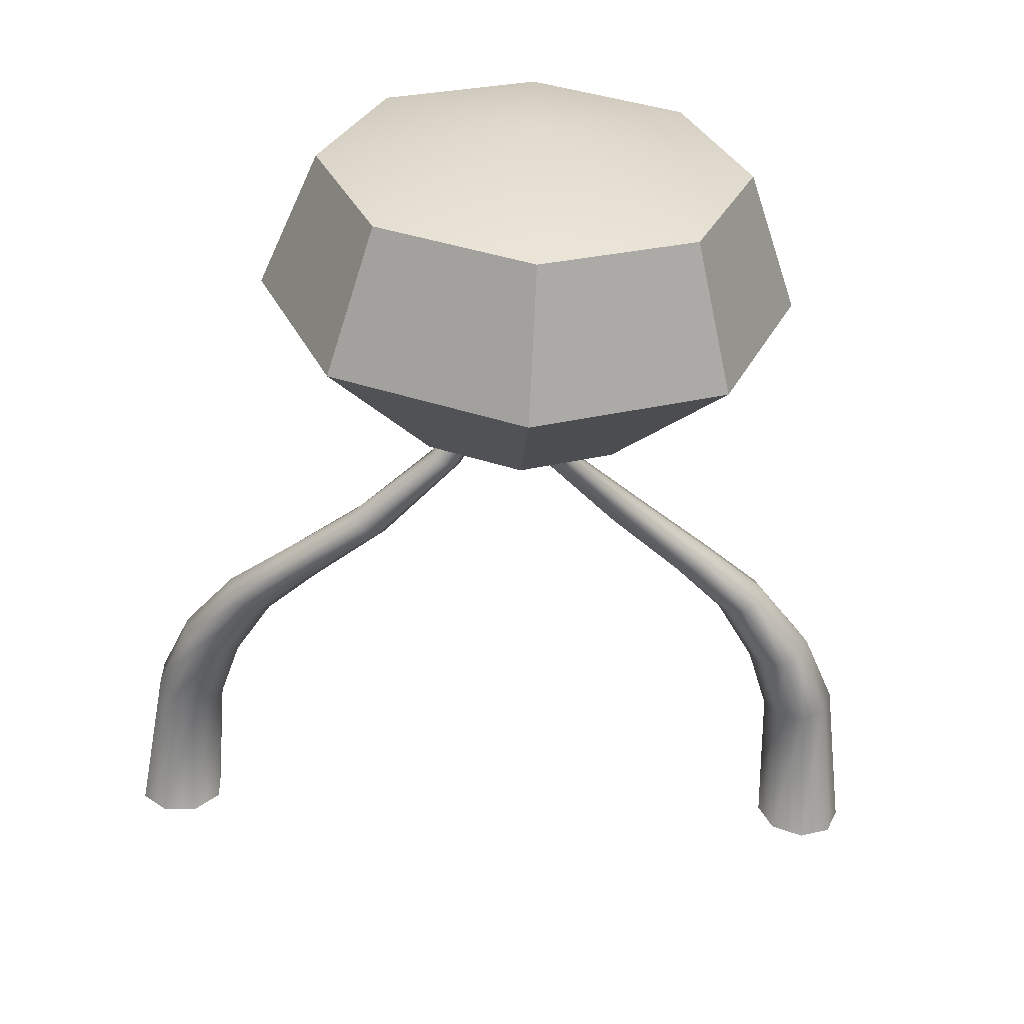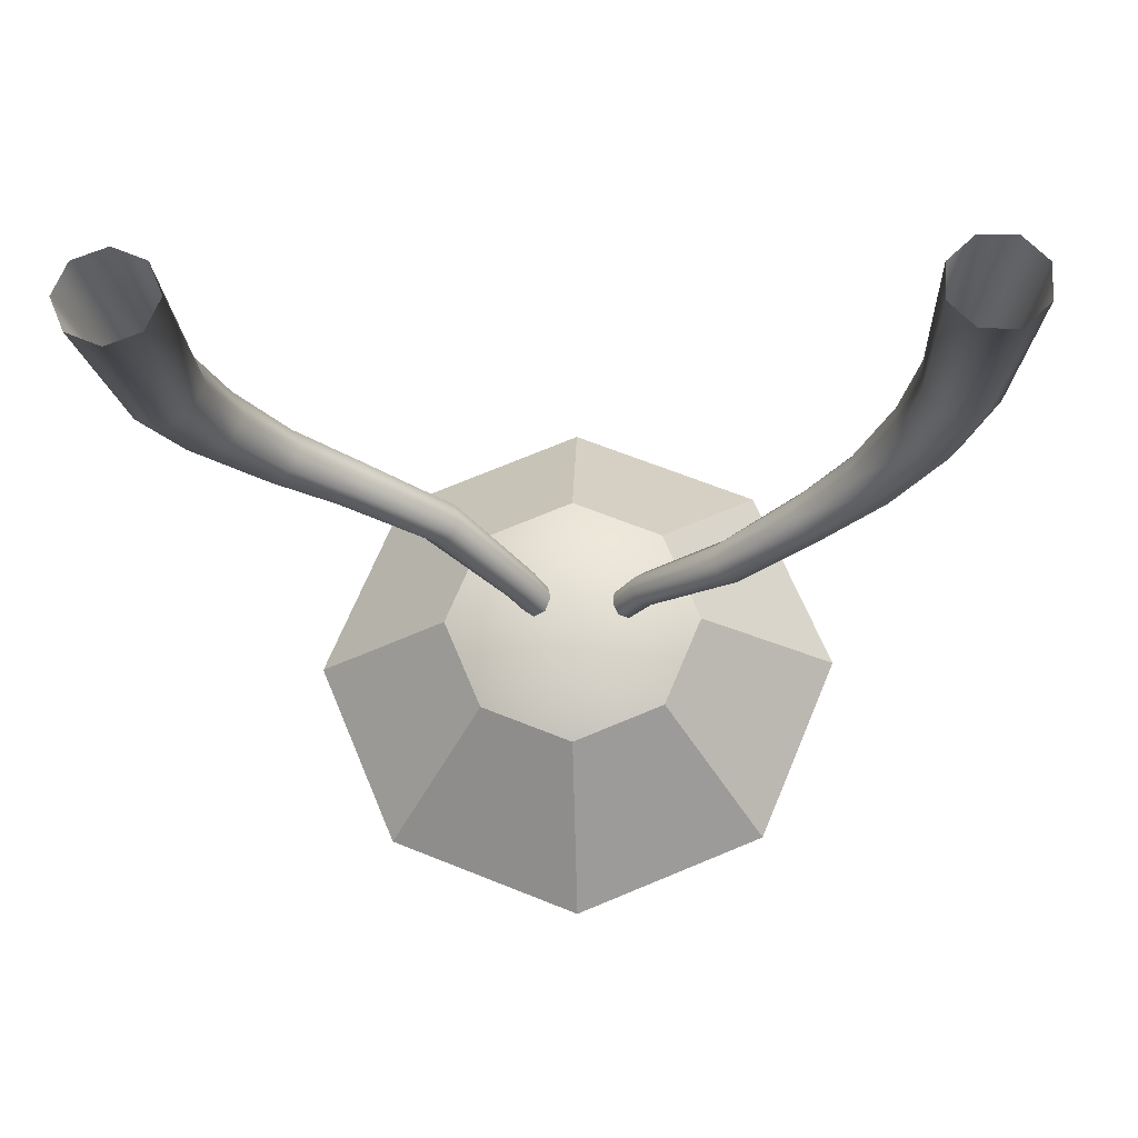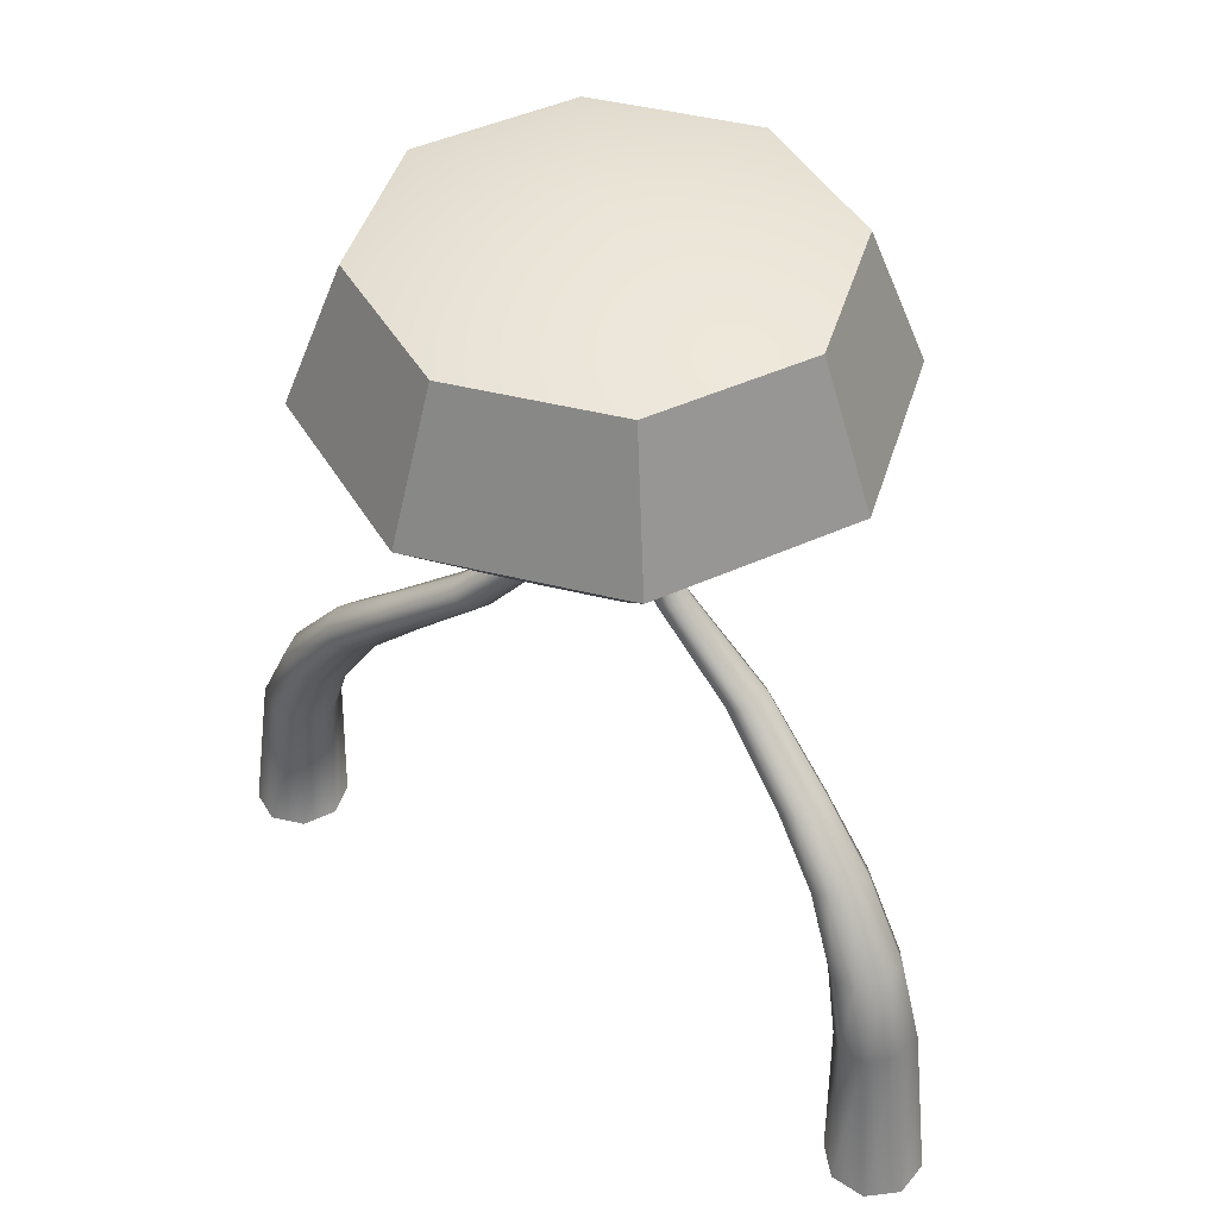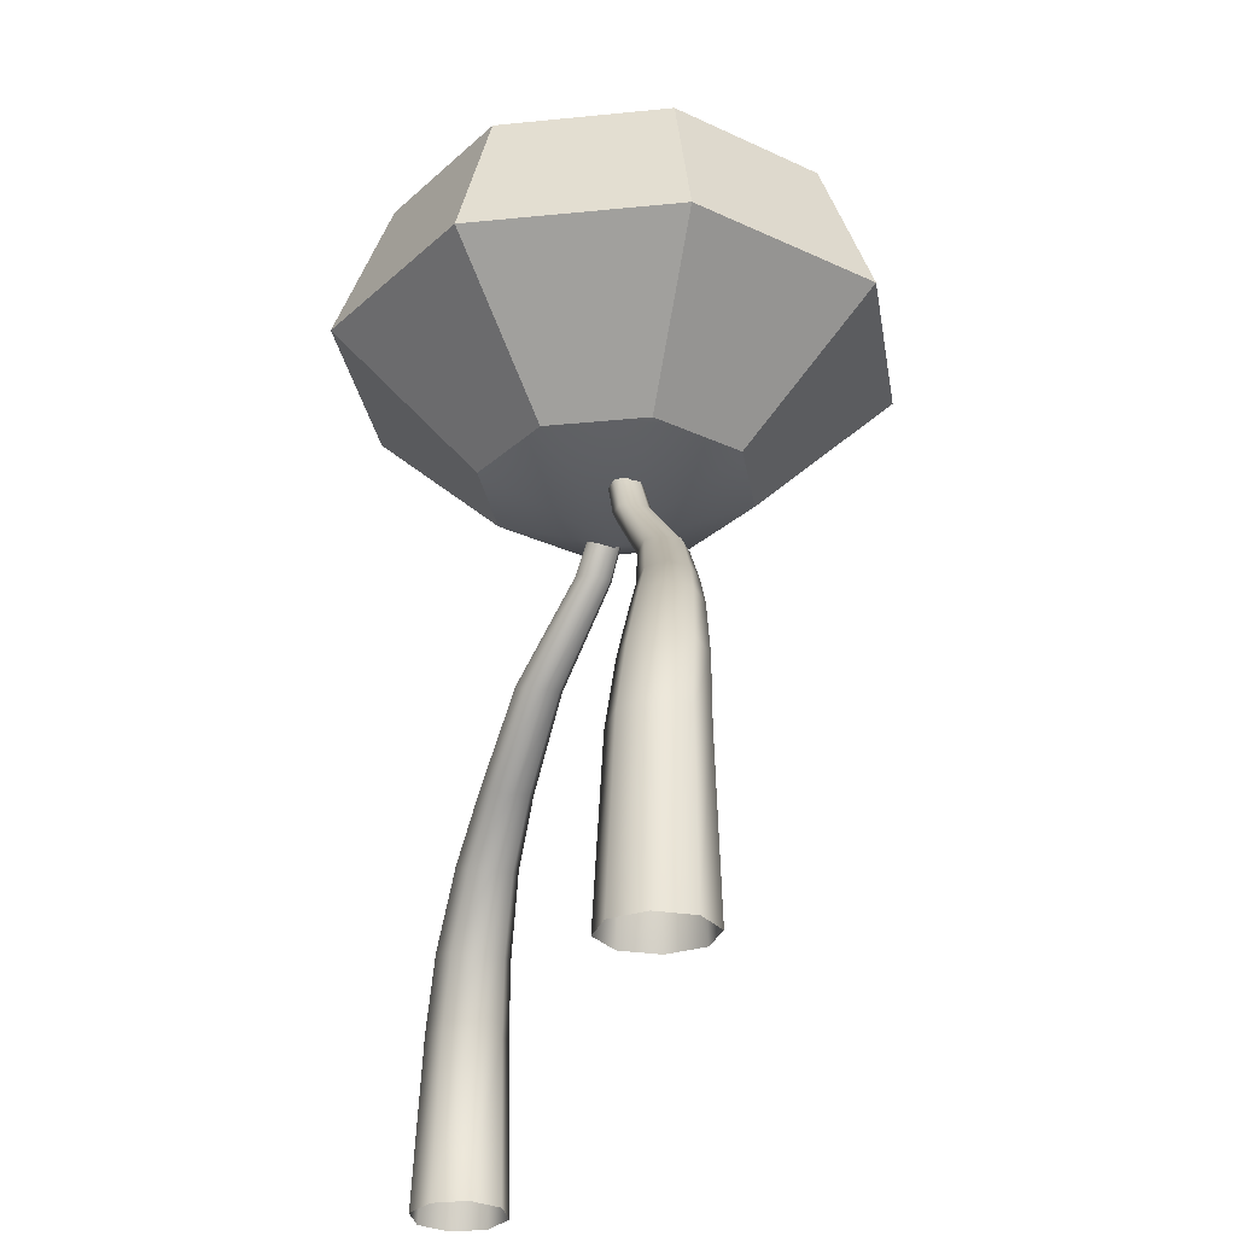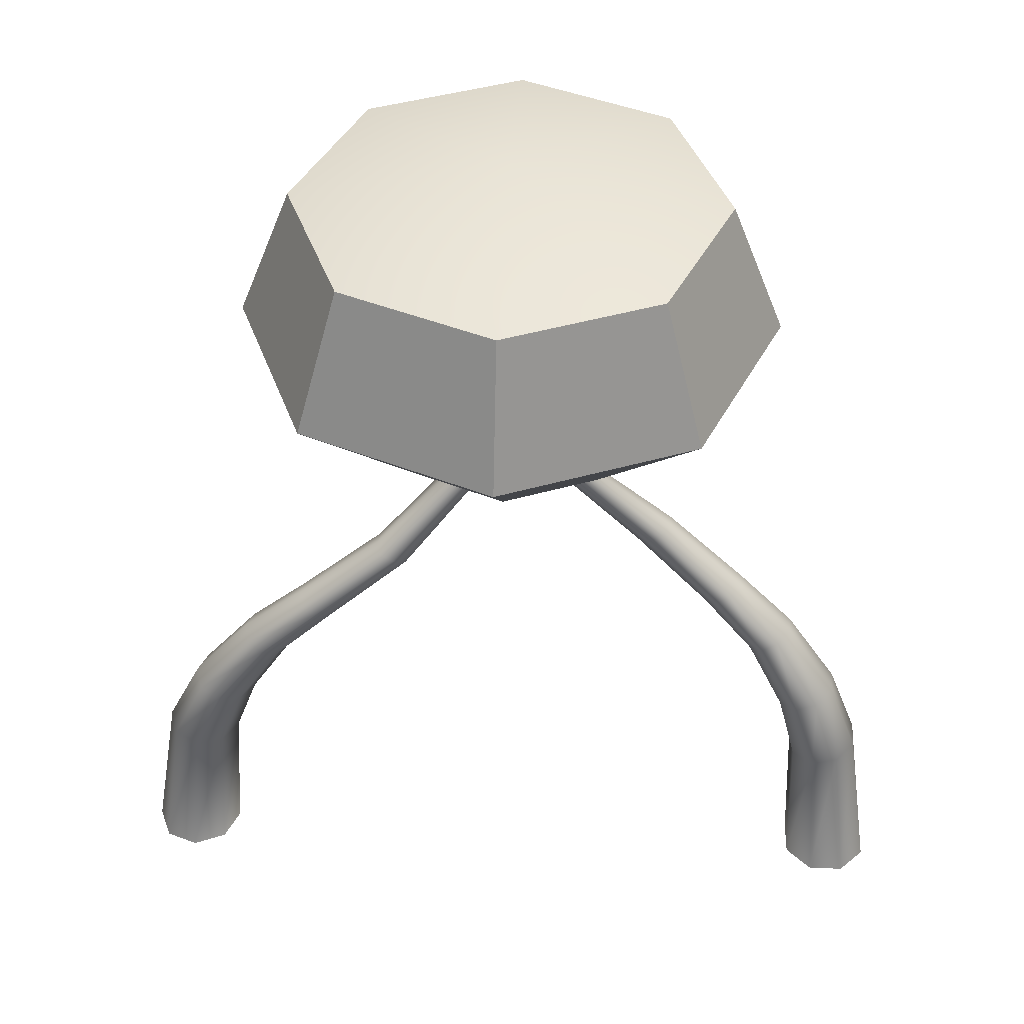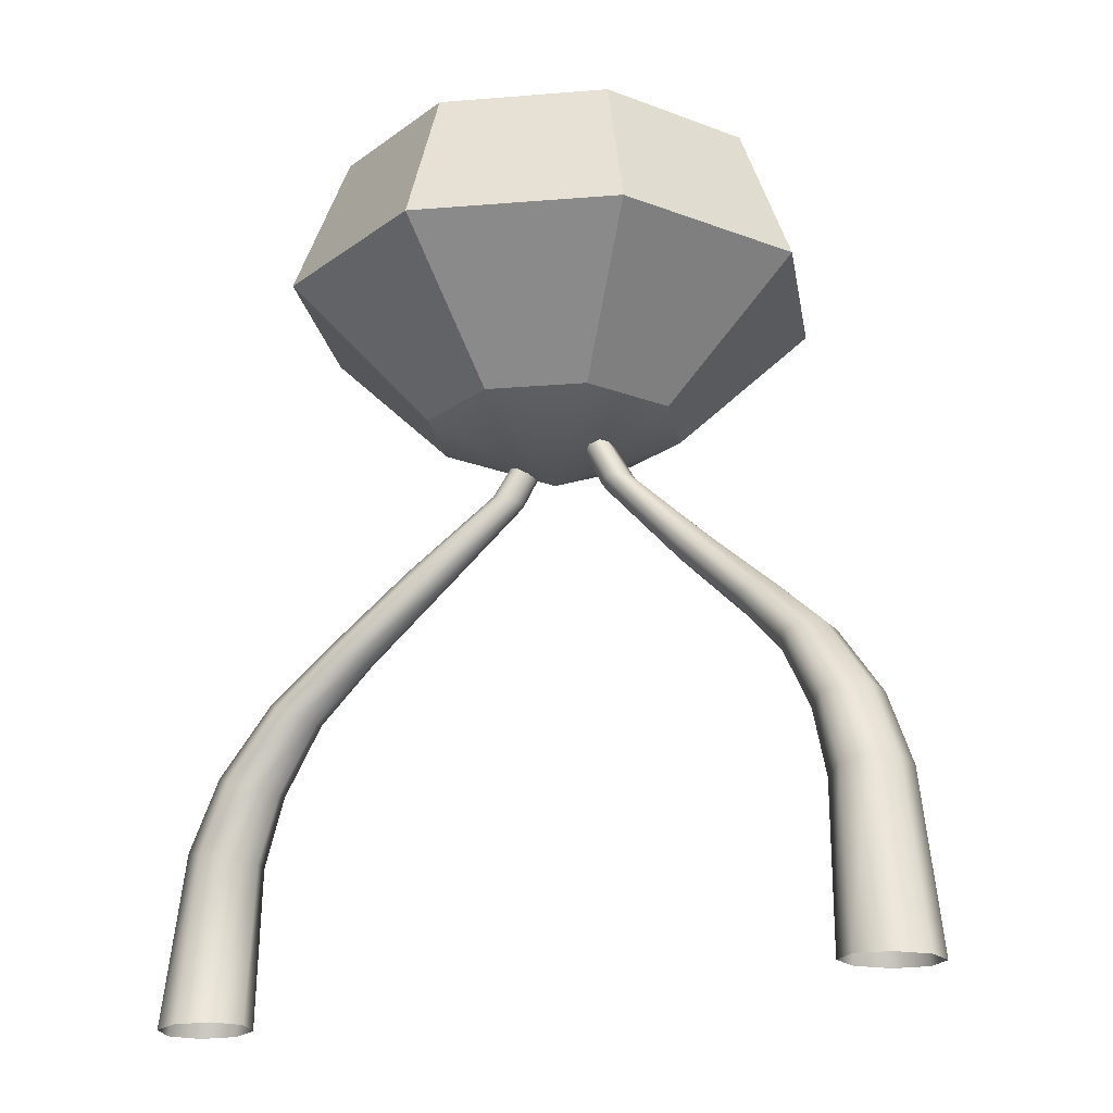
<metadata>
{"format":"obj","ext":"obj","renderer":"f3d","projection":"perspective","resolution":1024,"background":"white","views":[{"elev":-57.5,"azim":177.0,"up":"+Z"},{"elev":-23.0,"azim":2.2,"up":"+Z"},{"elev":44.1,"azim":39.0,"up":"+Y"},{"elev":-27.6,"azim":76.4,"up":"+Y"},{"elev":42.4,"azim":3.3,"up":"+Y"},{"elev":-19.2,"azim":31.4,"up":"+Y"}]}
</metadata>
<code>
g default
v -16.05 0 1.393
v -17.64 -0.05371 0.7273
v -19.24 -0.1072 1.393
v -19.9 -0.1313 2.999
v -19.24 -0.1072 4.606
v -17.64 -0.05371 5.271
v -16.05 0 4.606
v -15.39 0.02751 2.999
v -0.03778 28.73 0.3323
v -0.5657 28.76 0.225
v -0.8516 28.77 -0.2231
v -0.7535 28.76 -0.7444
v -0.3038 28.74 -1.039
v 0.217 28.73 -0.93
v 0.5119 28.72 -0.484
v 0.4053 28.72 0.0389
v -2.315 24.47 1.372
v -2.836 24.61 1.203
v -3.055 24.67 0.6202
v -3.051 24.65 0.009636
v -2.595 24.48 -0.3116
v -1.966 24.3 -0.1381
v -1.629 24.24 0.4421
v -1.77 24.31 1.048
v -5.957 20.61 3.235
v -6.583 20.88 2.978
v -6.818 20.96 2.227
v -6.716 20.9 1.453
v -6.095 20.61 1.083
v -5.408 20.31 1.353
v -5.073 20.18 2.11
v -5.299 20.31 2.865
v -12.97 14.76 4.429
v -13.64 15.12 4.011
v -13.92 15.28 2.982
v -13.61 15.13 1.956
v -12.93 14.77 1.525
v -12.13 14.34 1.95
v -11.69 14.08 2.973
v -12.19 14.34 3.995
v -16.87 8.023 4.942
v -18.04 8.256 4.373
v -18.49 8.352 2.999
v -17.99 8.258 1.625
v -16.83 8.023 1.056
v -15.56 7.763 1.626
v -14.9 7.626 2.999
v -15.58 7.763 4.372
v -15.42 11.42 1.311
v -16.36 11.73 1.823
v -16.78 11.88 3.057
v -16.41 11.74 4.292
v -15.47 11.43 4.798
v -14.37 11.07 4.282
v -13.74 10.85 3.052
v -14.33 11.06 1.823
v -9.31 16.92 1.833
v -10.04 17.27 1.489
v -10.69 17.59 1.879
v -10.9 17.7 2.765
v -10.64 17.58 3.641
v -10 17.28 3.971
v -9.295 16.93 3.574
v -8.946 16.73 2.704
v 15.73 0 3.885
v 17 -0.05371 5.059
v 18.72 -0.1072 4.983
v 19.9 -0.1313 3.702
v 19.83 -0.1072 1.966
v 18.56 -0.05371 0.7925
v 16.83 0 0.8682
v 15.66 0.02751 2.15
v 1.285 28.73 -0.4216
v 1.744 28.76 -0.1392
v 1.858 28.77 0.3799
v 1.587 28.76 0.8356
v 1.063 28.74 0.957
v 0.6115 28.73 0.6759
v 0.488 28.72 0.1556
v 0.7681 28.72 -0.2987
v 3.781 24.47 -0.6142
v 4.212 24.61 -0.276
v 4.217 24.67 0.3463
v 4.003 24.65 0.9182
v 3.465 24.48 1.063
v 2.934 24.3 0.6836
v 2.817 24.24 0.02291
v 3.158 24.31 -0.4974
v 7.749 20.61 -1.13
v 8.247 20.88 -0.6738
v 8.212 20.96 0.1133
v 7.855 20.9 0.805
v 7.148 20.61 0.9398
v 6.592 20.31 0.4494
v 6.535 20.18 -0.3774
v 7.009 20.31 -1.009
v 14.35 14.76 0.07613
v 14.83 15.12 0.6981
v 14.74 15.28 1.761
v 14.11 15.13 2.62
v 13.33 14.77 2.791
v 12.73 14.34 2.122
v 12.66 14.08 1.005
v 13.47 14.34 0.2145
v 17.83 8.023 0.8594
v 18.71 8.256 1.792
v 18.67 8.352 3.238
v 17.74 8.258 4.36
v 16.47 8.023 4.498
v 15.48 7.763 3.525
v 15.34 7.626 2.01
v 16.44 7.763 0.9539
v 15.38 11.42 3.804
v 16.43 11.73 3.647
v 17.24 11.88 2.63
v 17.31 11.74 1.341
v 16.61 11.43 0.5427
v 15.42 11.07 0.656
v 14.42 10.85 1.595
v 14.55 11.06 2.953
v 10.23 16.92 1.299
v 10.79 17.27 1.874
v 11.53 17.59 1.73
v 12.02 17.7 0.9659
v 12.08 17.58 0.05527
v 11.59 17.28 -0.474
v 10.8 16.93 -0.3435
v 10.17 16.73 0.3539
v 4.366 27.8 -4.442
v -0.07639 27.8 -6.282
v -4.518 27.8 -4.442
v -6.358 27.8 0
v -4.518 27.8 4.442
v -0.07639 27.8 6.282
v 4.366 27.8 4.442
v 6.206 27.8 0
v 9.112 34.15 -9.189
v -0.07639 34.15 -12.99
v -9.265 34.15 -9.189
v -13.07 34.15 0
v -9.265 34.15 9.189
v -0.07639 34.15 12.99
v 9.112 34.15 9.189
v 12.92 34.15 0
v -0.07639 25.02 0
v 7.272 40.9 -7.349
v -0.07639 40.9 -10.39
v -0.07639 42.96 0
v -7.425 40.9 -7.349
v -10.47 40.9 0
v -7.425 40.9 7.349
v -0.07639 40.9 10.39
v 7.272 40.9 7.349
v 10.32 40.9 0
g PalmArch:pCylinder15
f 1 2 45 46
f 2 3 44 45
f 3 4 43 44
f 4 5 42 43
f 5 6 41 42
f 6 7 48 41
f 7 8 47 48
f 8 1 46 47
f 18 17 9 10
f 19 18 10 11
f 20 19 11 12
f 21 20 12 13
f 22 21 13 14
f 23 22 14 15
f 24 23 15 16
f 17 24 16 9
f 26 25 17 18
f 27 26 18 19
f 28 27 19 20
f 29 28 20 21
f 30 29 21 22
f 31 30 22 23
f 32 31 23 24
f 25 32 24 17
f 61 62 25 26
f 60 61 26 27
f 59 60 27 28
f 58 59 28 29
f 57 58 29 30
f 64 57 30 31
f 63 64 31 32
f 62 63 32 25
f 52 53 33 34
f 51 52 34 35
f 50 51 35 36
f 49 50 36 37
f 56 49 37 38
f 55 56 38 39
f 54 55 39 40
f 53 54 40 33
f 45 44 50 49
f 44 43 51 50
f 43 42 52 51
f 42 41 53 52
f 41 48 54 53
f 48 47 55 54
f 47 46 56 55
f 46 45 49 56
f 38 37 58 57
f 37 36 59 58
f 36 35 60 59
f 35 34 61 60
f 34 33 62 61
f 33 40 63 62
f 40 39 64 63
f 39 38 57 64
f 65 66 109 110
f 66 67 108 109
f 67 68 107 108
f 68 69 106 107
f 69 70 105 106
f 70 71 112 105
f 71 72 111 112
f 72 65 110 111
f 82 81 73 74
f 83 82 74 75
f 84 83 75 76
f 85 84 76 77
f 86 85 77 78
f 87 86 78 79
f 88 87 79 80
f 81 88 80 73
f 90 89 81 82
f 91 90 82 83
f 92 91 83 84
f 93 92 84 85
f 94 93 85 86
f 95 94 86 87
f 96 95 87 88
f 89 96 88 81
f 125 126 89 90
f 124 125 90 91
f 123 124 91 92
f 122 123 92 93
f 121 122 93 94
f 128 121 94 95
f 127 128 95 96
f 126 127 96 89
f 116 117 97 98
f 115 116 98 99
f 114 115 99 100
f 113 114 100 101
f 120 113 101 102
f 119 120 102 103
f 118 119 103 104
f 117 118 104 97
f 109 108 114 113
f 108 107 115 114
f 107 106 116 115
f 106 105 117 116
f 105 112 118 117
f 112 111 119 118
f 111 110 120 119
f 110 109 113 120
f 102 101 122 121
f 101 100 123 122
f 100 99 124 123
f 99 98 125 124
f 98 97 126 125
f 97 104 127 126
f 104 103 128 127
f 103 102 121 128
f 129 130 138 137
f 130 131 139 138
f 131 132 140 139
f 132 133 141 140
f 133 134 142 141
f 134 135 143 142
f 135 136 144 143
f 136 129 137 144
f 130 129 145
f 131 130 145
f 132 131 145
f 133 132 145
f 134 133 145
f 135 134 145
f 136 135 145
f 129 136 145
f 146 147 148
f 147 149 148
f 149 150 148
f 150 151 148
f 151 152 148
f 152 153 148
f 153 154 148
f 154 146 148
f 137 138 147 146
f 138 139 149 147
f 139 140 150 149
f 140 141 151 150
f 141 142 152 151
f 142 143 153 152
f 143 144 154 153
f 144 137 146 154

</code>
